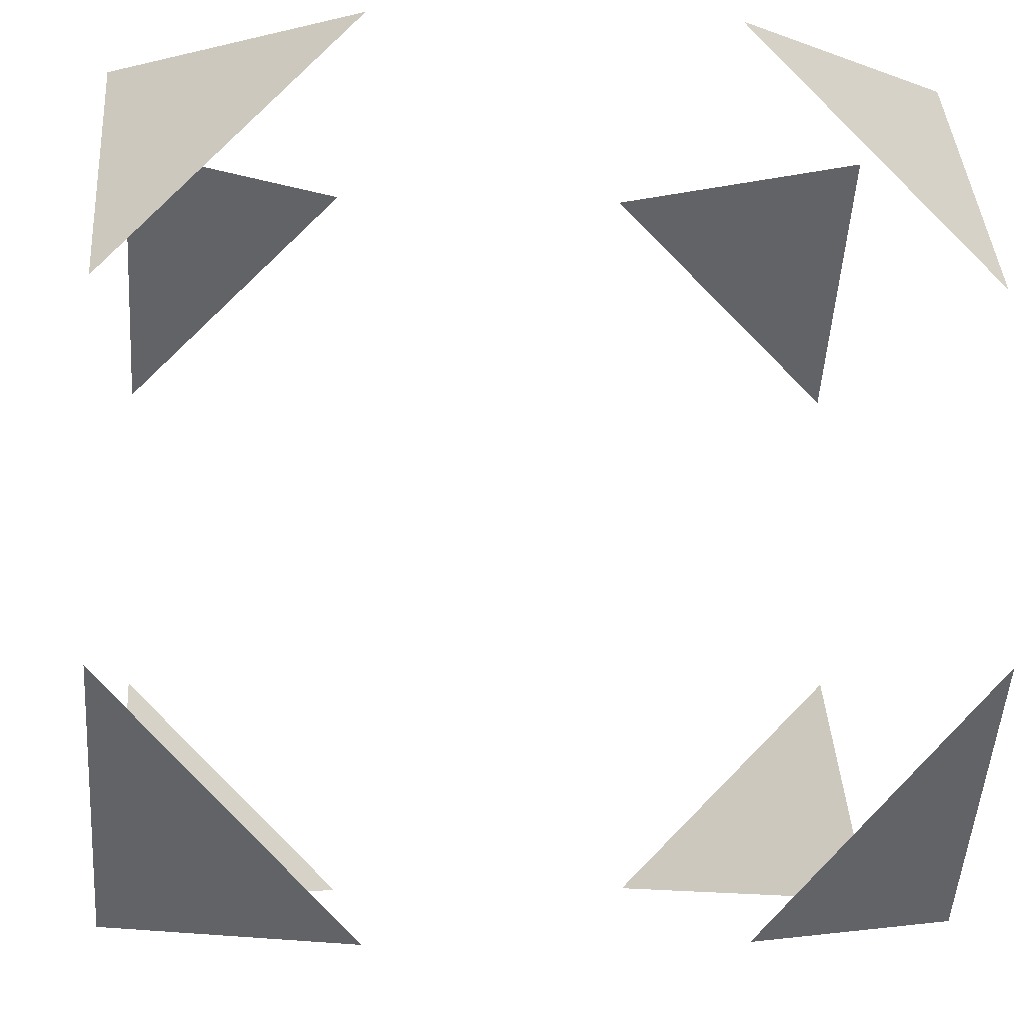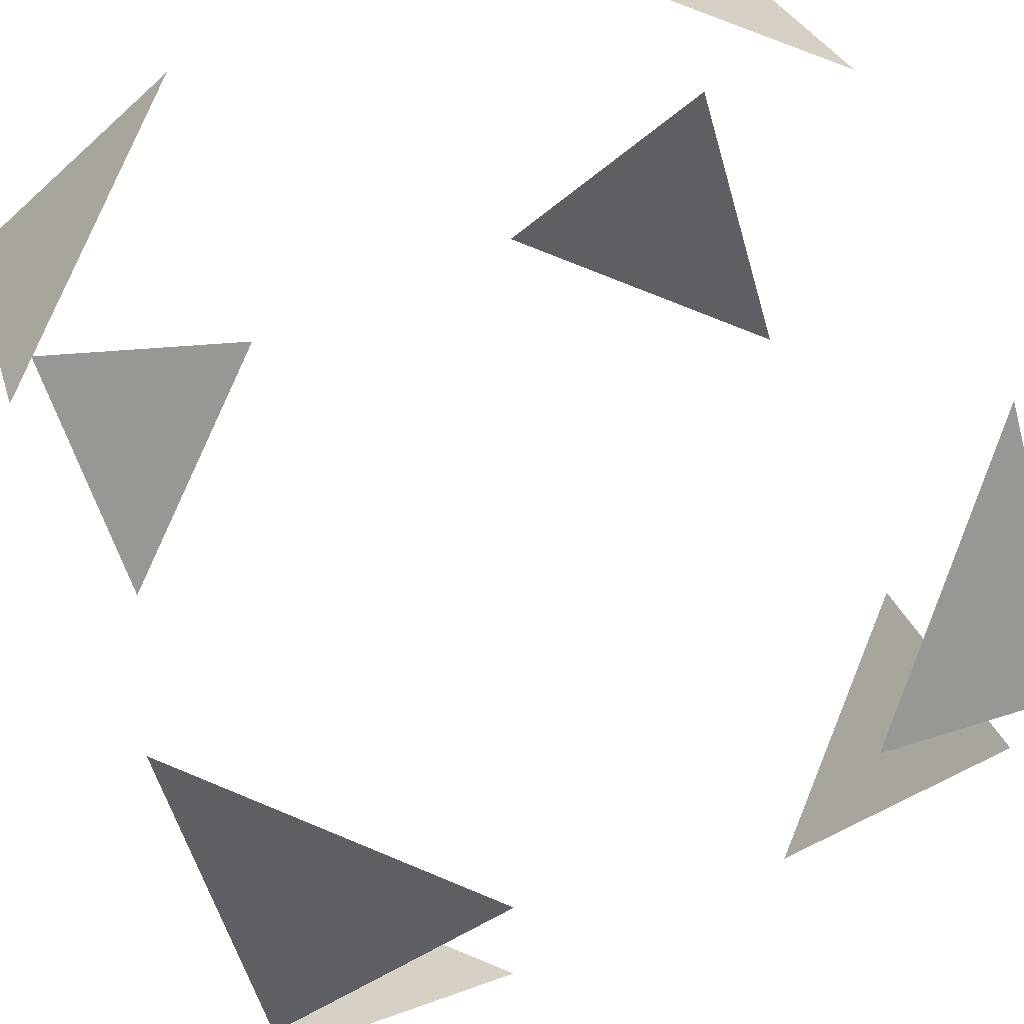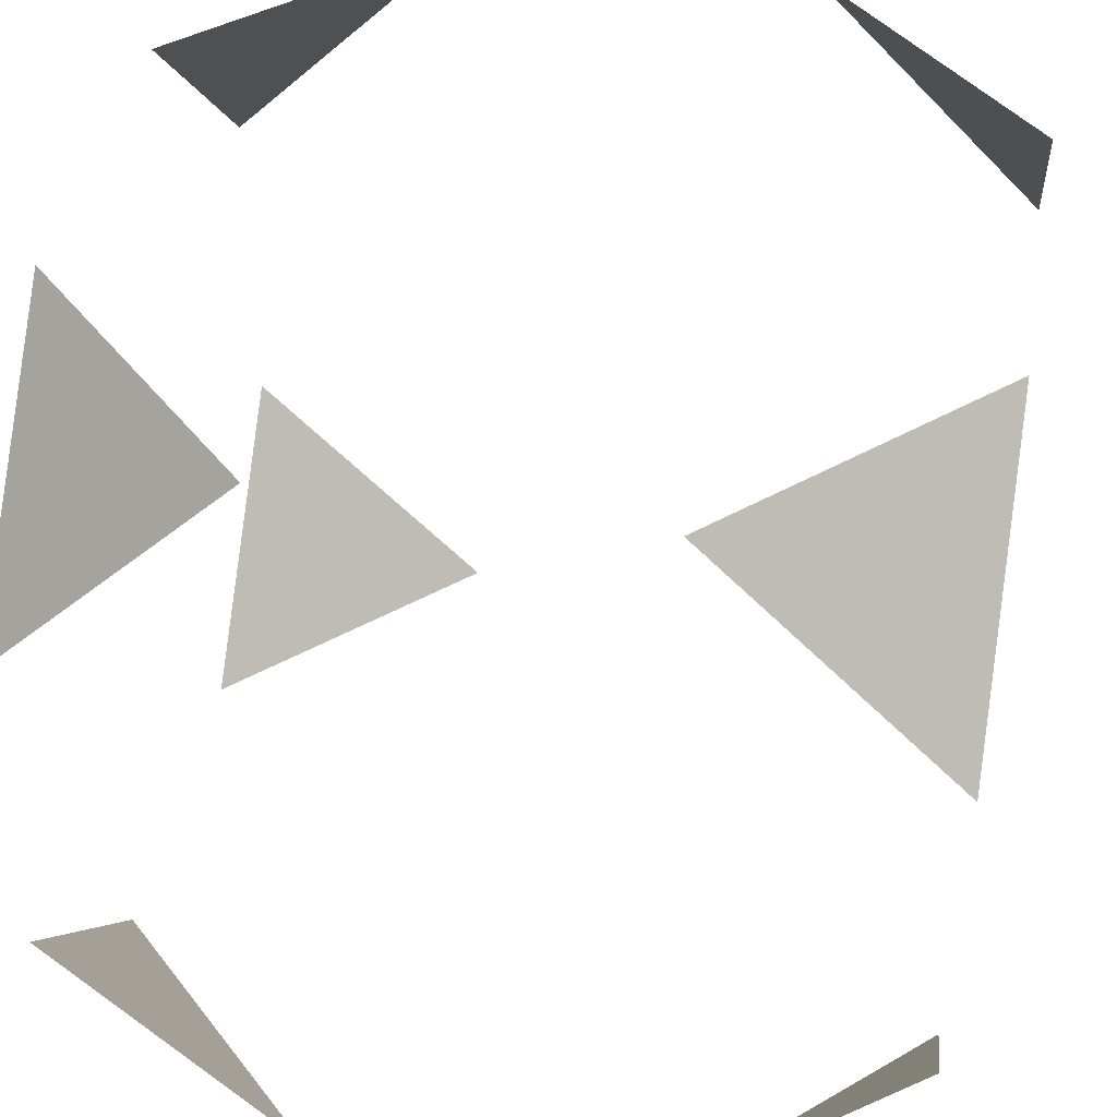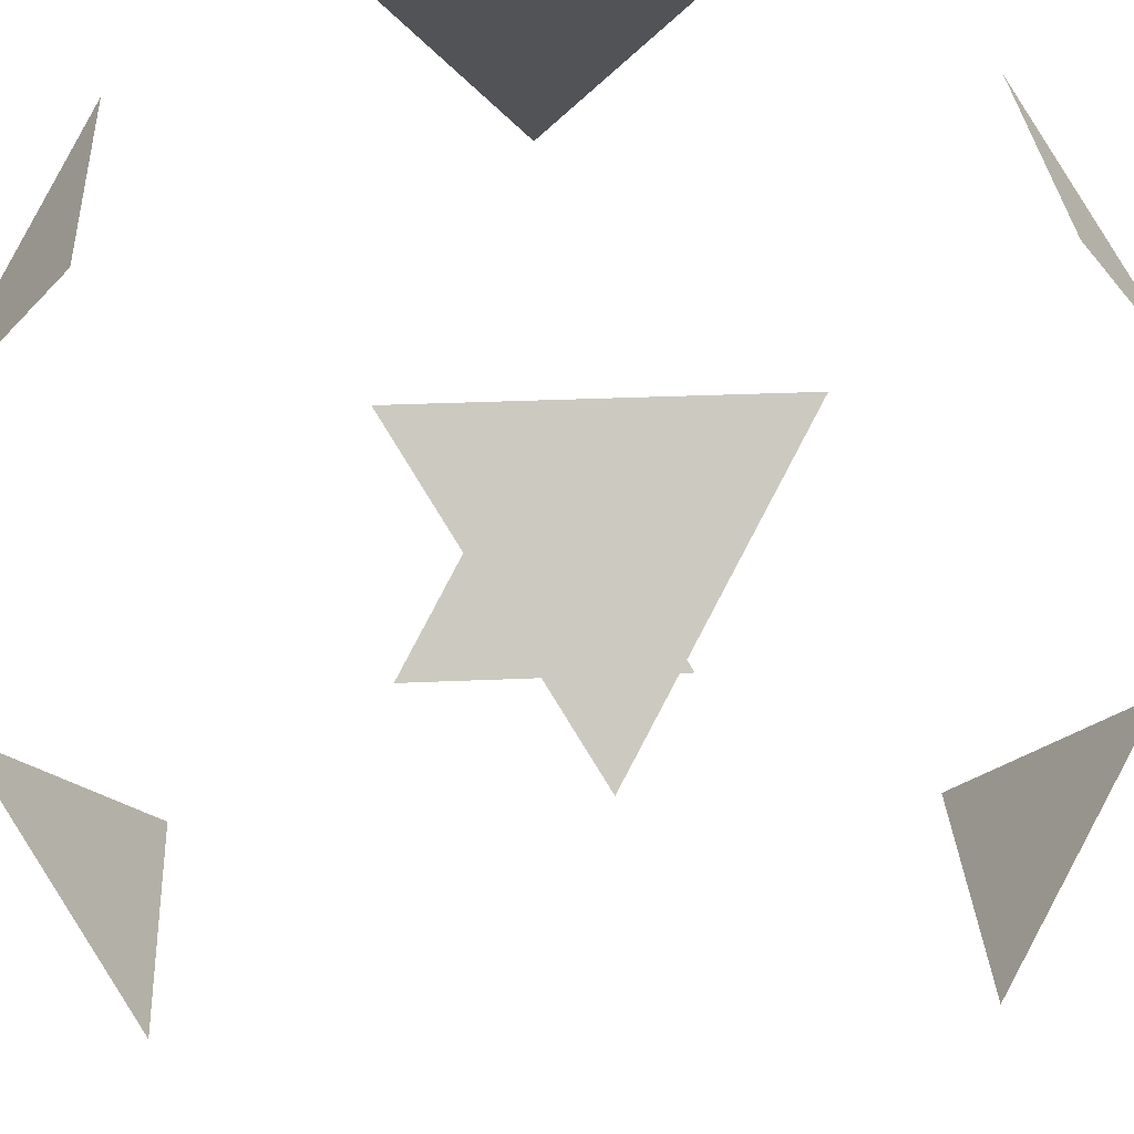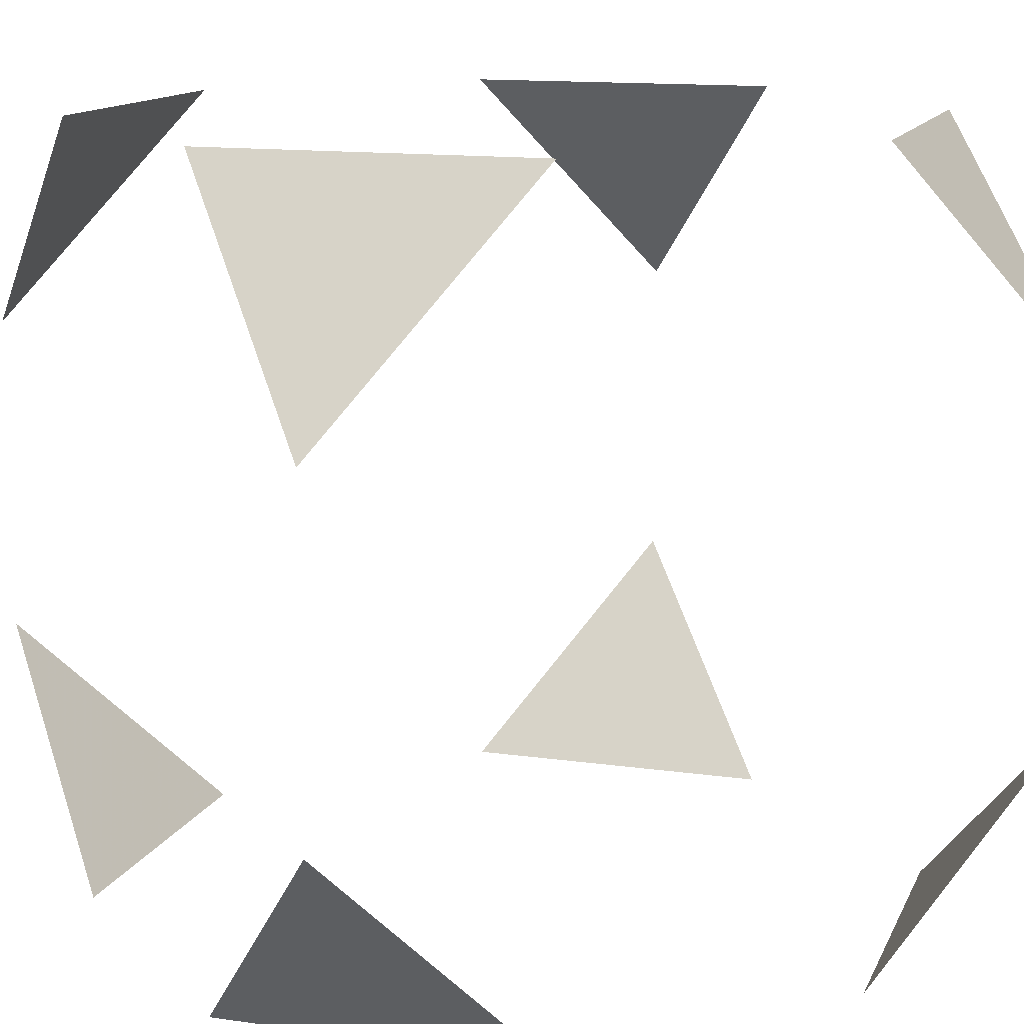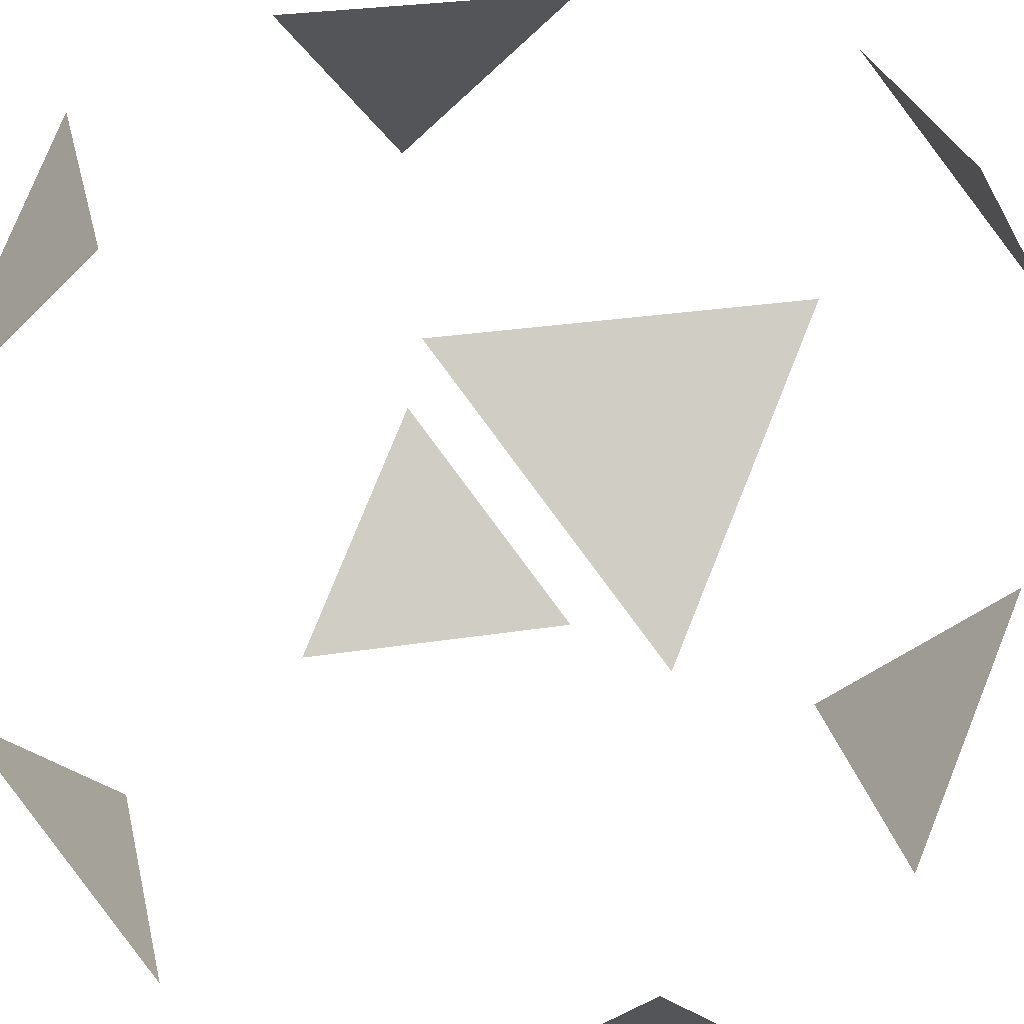
<metadata>
{"format":"obj","ext":"obj","renderer":"f3d","projection":"perspective","resolution":1024,"background":"white","views":[{"elev":-4.8,"azim":174.5,"up":"+Y"},{"elev":76.3,"azim":-112.7,"up":"+Z"},{"elev":41.8,"azim":10.4,"up":"+Y"},{"elev":32.6,"azim":41.5,"up":"+Z"},{"elev":13.5,"azim":-117.3,"up":"+Y"},{"elev":29.5,"azim":-58.0,"up":"+Z"}]}
</metadata>
<code>
v 1.207 0.5 -1.207
v 1.207 -0.5 1.207
v 1.207 -0.5 -1.207
v -1.207 0.5 1.207
v -1.207 0.5 -1.207
v -1.207 -0.5 1.207
v -1.207 -0.5 -1.207
v 1.207 1.207 0.5
v 1.207 1.207 -0.5
v 1.207 -1.207 0.5
v 1.207 -1.207 -0.5
v -1.207 1.207 0.5
v -1.207 1.207 -0.5
v -1.207 -1.207 0.5
v -1.207 -1.207 -0.5
v 0.5 1.207 1.207
v 0.5 1.207 -1.207
v 0.5 -1.207 1.207
v 0.5 -1.207 -1.207
v -0.5 1.207 1.207
v -0.5 1.207 -1.207
v -0.5 -1.207 1.207
v -0.5 -1.207 -1.207
v 1.207 0.5 1.207
f 24 8 16
f 1 17 9
f 2 18 10
f 3 11 19
f 4 20 12
f 5 13 21
f 6 14 22
f 7 23 15

</code>
